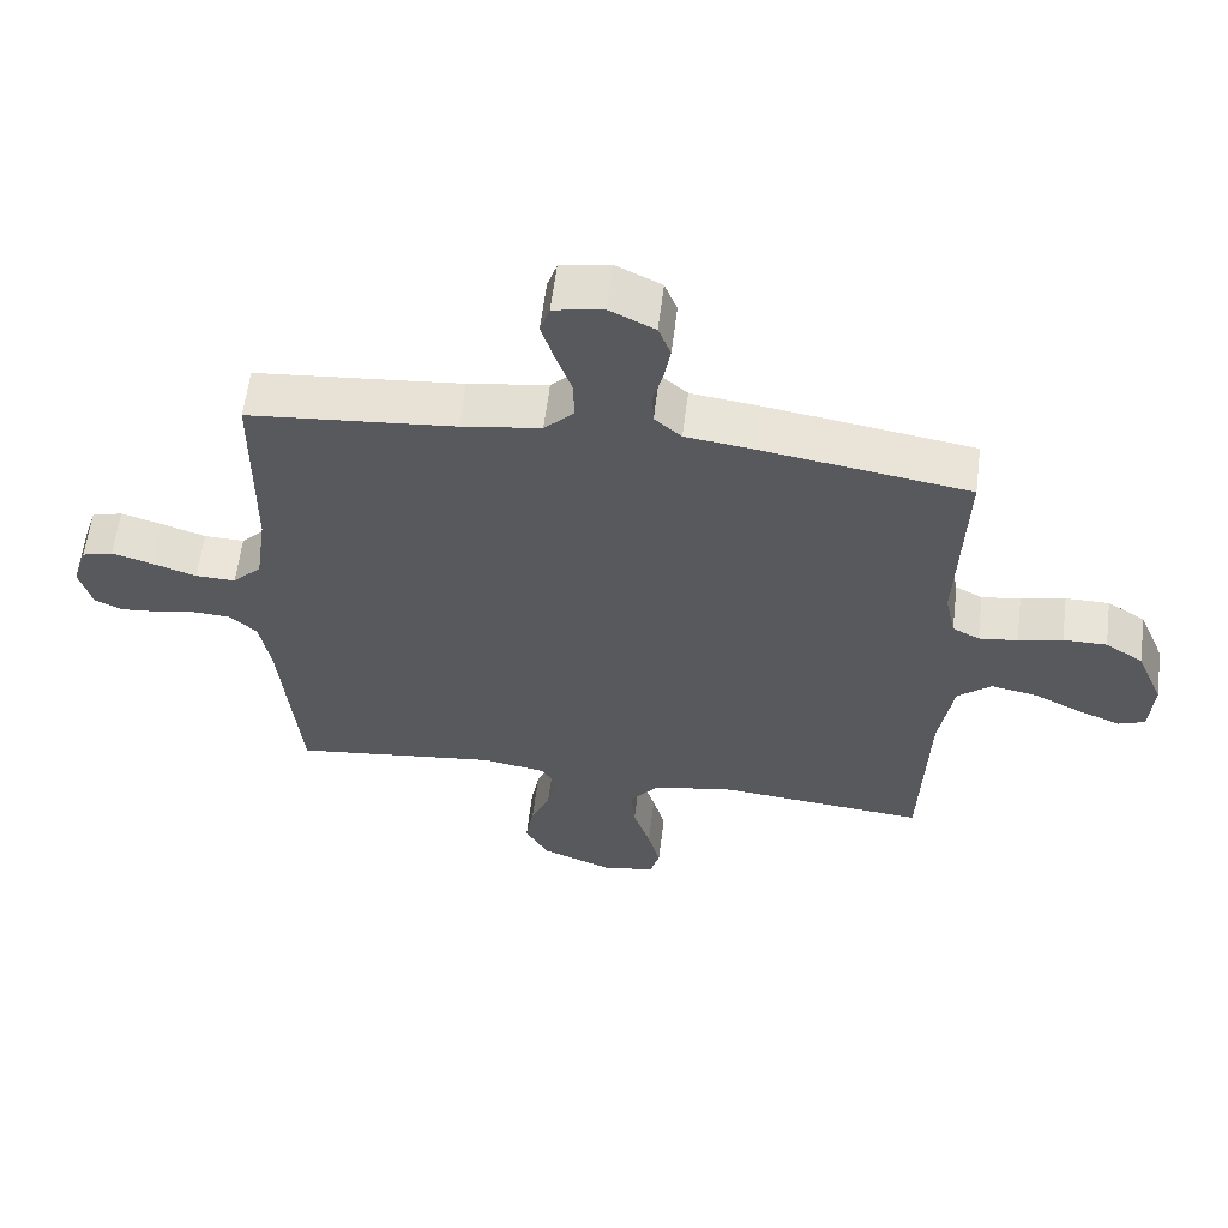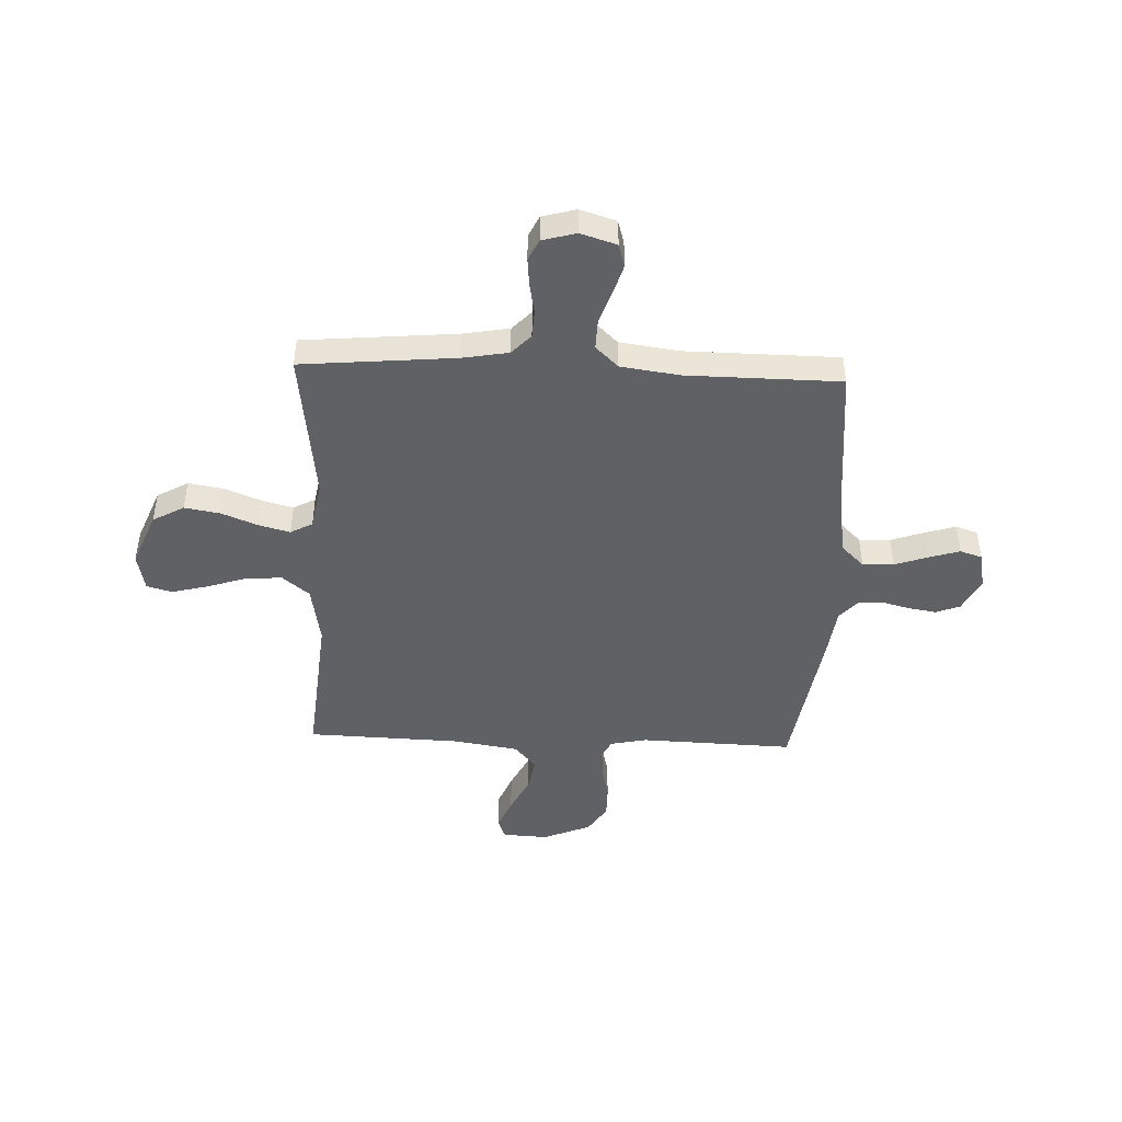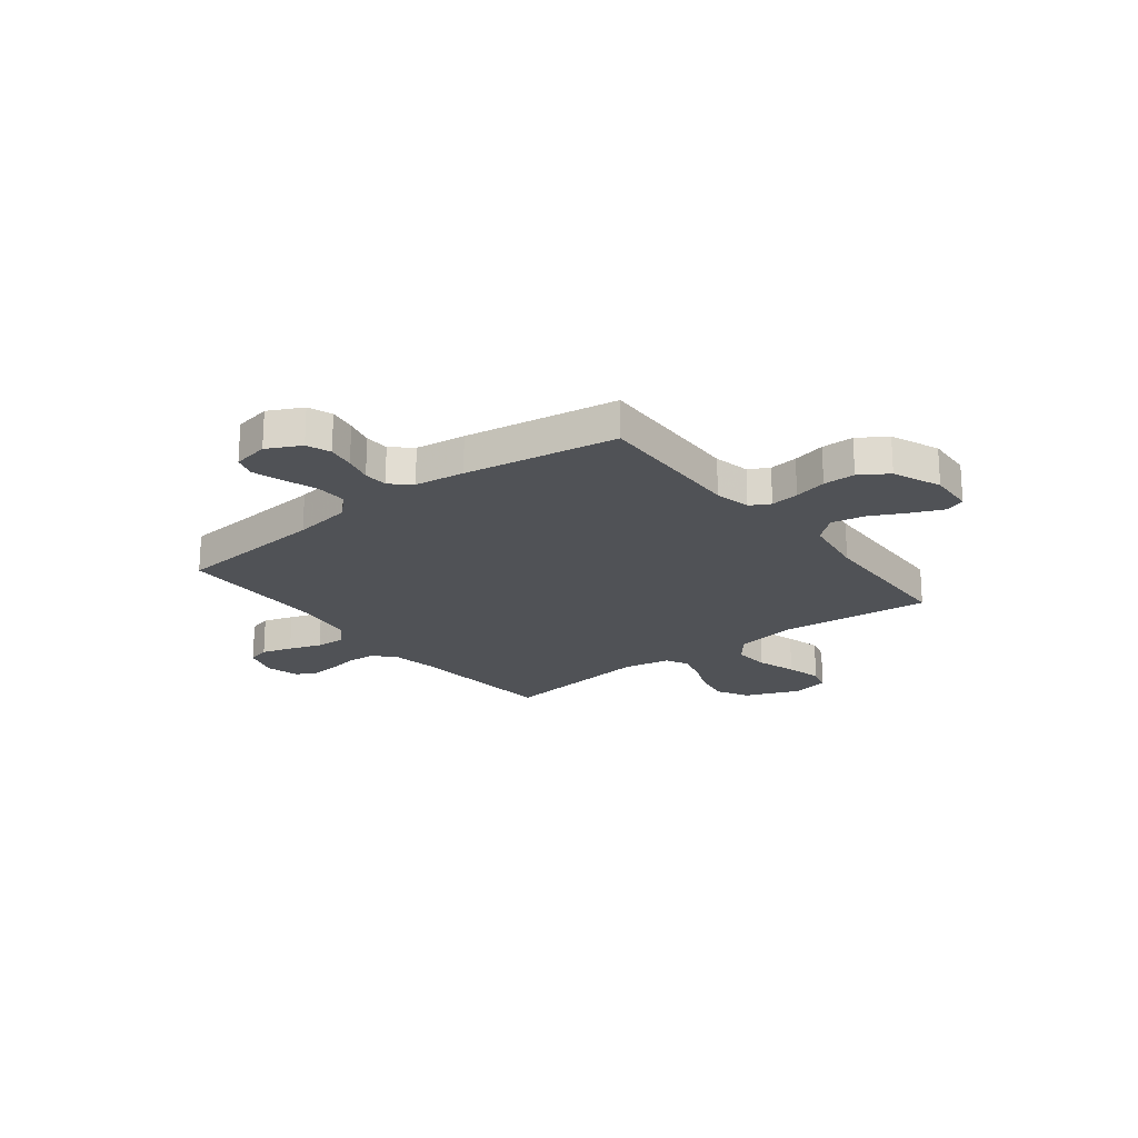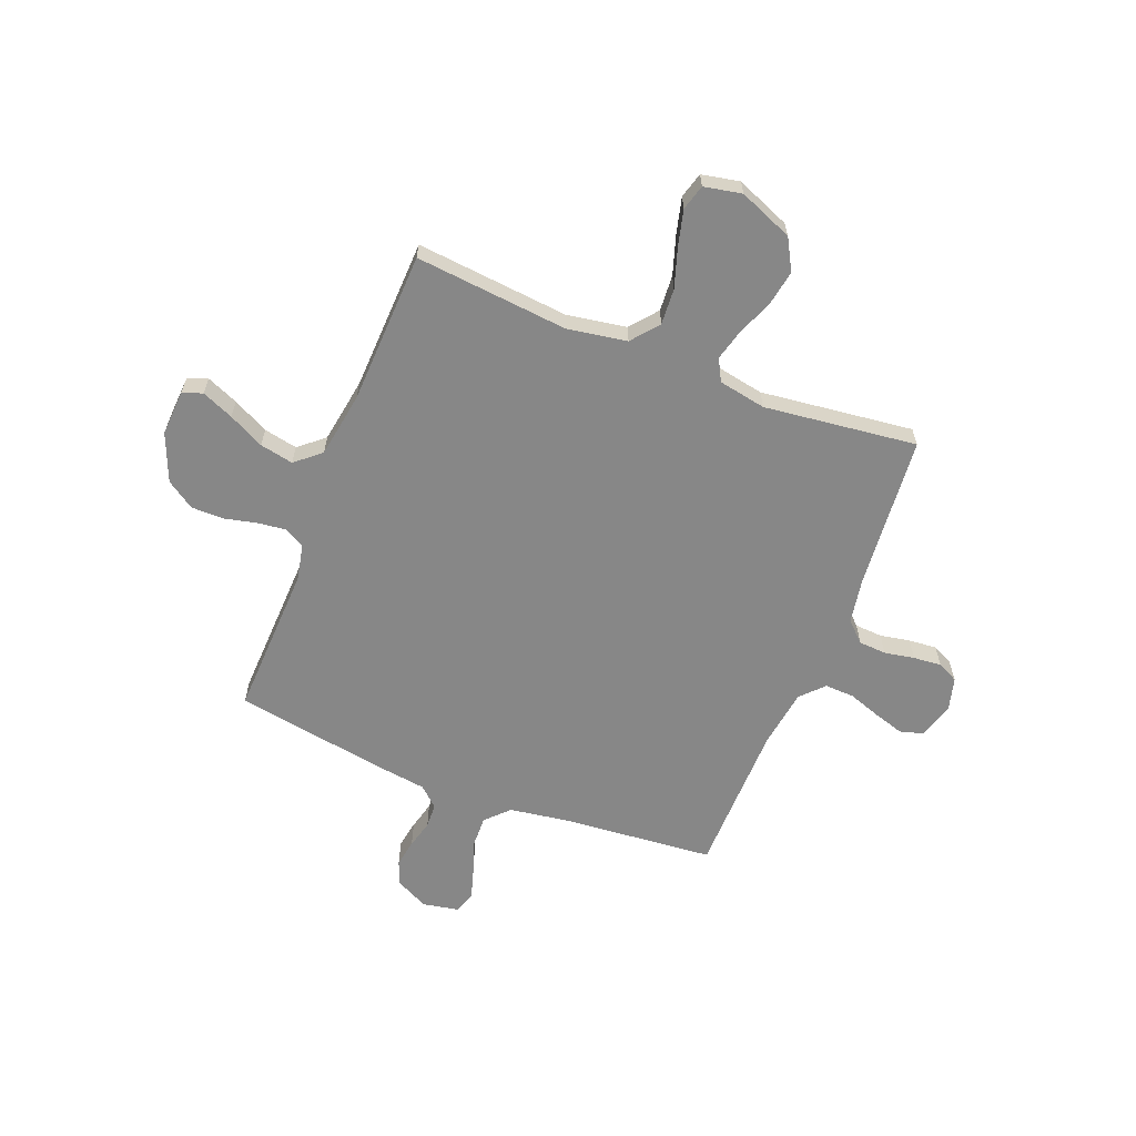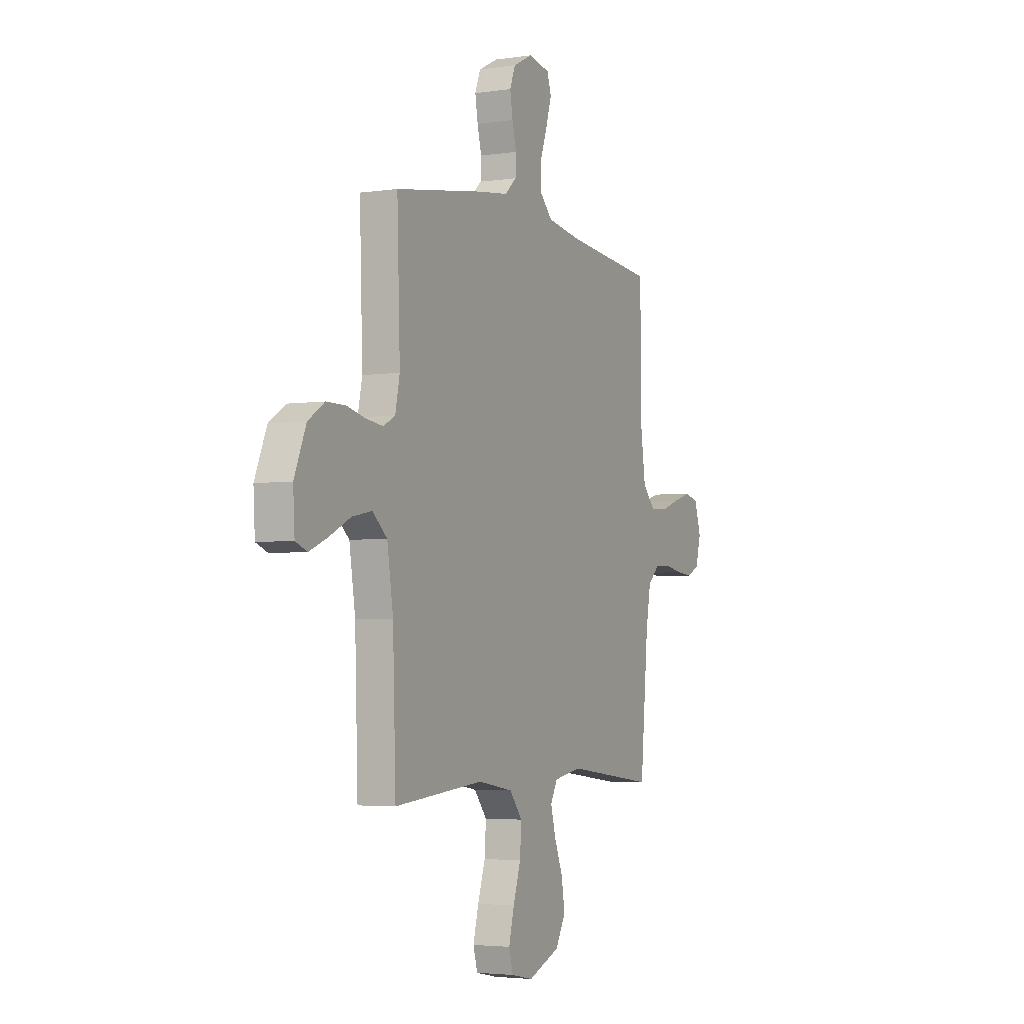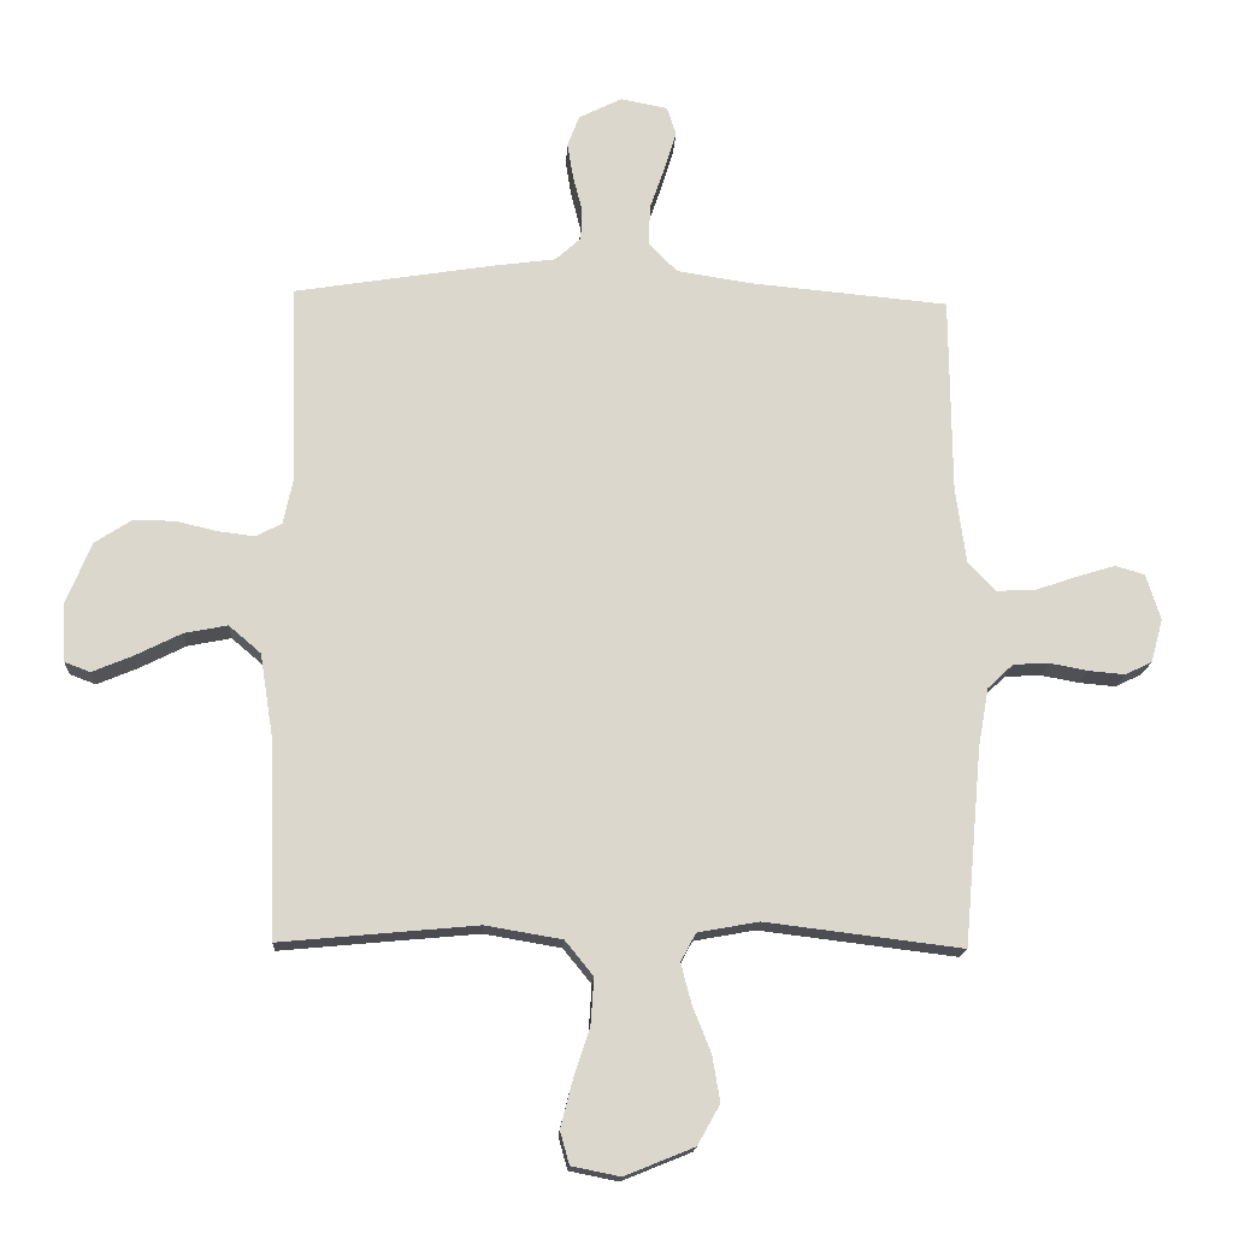
<metadata>
{"format":"obj","ext":"obj","renderer":"f3d","projection":"perspective","resolution":1024,"background":"white","views":[{"elev":60.3,"azim":7.1,"up":"+Z"},{"elev":-46.0,"azim":-92.3,"up":"+Y"},{"elev":-21.0,"azim":37.8,"up":"+Y"},{"elev":-62.5,"azim":158.3,"up":"+Y"},{"elev":-3.7,"azim":116.2,"up":"+Z"},{"elev":-16.2,"azim":177.0,"up":"+Z"}]}
</metadata>
<code>
v 0.5 0.07 0.5
v 0.49 0.07 0.2
v 0.505 0.07 0.129
v 0.544 0.07 0.108
v 0.6 0.07 0.115
v 0.664 0.07 0.13
v 0.727 0.07 0.13
v 0.782 0.07 0.094
v 0.821 0.07 0
v 0.816 0.07 -0.089
v 0.777 0.07 -0.104
v 0.715 0.07 -0.078
v 0.645 0.07 -0.043
v 0.579 0.07 -0.03
v 0.53 0.07 -0.072
v 0.51 0.07 -0.2
v 0.5 0.07 -0.5
v 0.2 0.07 -0.472
v 0.083 0.07 -0.492
v 0.04 0.07 -0.545
v 0.045 0.07 -0.616
v 0.07 0.07 -0.693
v 0.088 0.07 -0.763
v 0.074 0.07 -0.813
v 0 0.07 -0.828
v -0.106 0.07 -0.785
v -0.14 0.07 -0.724
v -0.128 0.07 -0.654
v -0.1 0.07 -0.584
v -0.084 0.07 -0.523
v -0.107 0.07 -0.48
v -0.2 0.07 -0.463
v -0.5 0.07 -0.5
v -0.527 0.07 -0.2
v -0.543 0.07 -0.11
v -0.582 0.07 -0.073
v -0.636 0.07 -0.07
v -0.695 0.07 -0.081
v -0.75 0.07 -0.086
v -0.791 0.07 -0.066
v -0.809 0.07 0
v -0.787 0.07 0.07
v -0.742 0.07 0.083
v -0.683 0.07 0.065
v -0.619 0.07 0.043
v -0.561 0.07 0.041
v -0.519 0.07 0.085
v -0.503 0.07 0.2
v -0.5 0.07 0.5
v -0.2 0.07 0.528
v -0.085 0.07 0.546
v -0.042 0.07 0.59
v -0.044 0.07 0.651
v -0.067 0.07 0.717
v -0.085 0.07 0.776
v -0.071 0.07 0.819
v 0 0.07 0.833
v 0.066 0.07 0.8
v 0.084 0.07 0.753
v 0.075 0.07 0.699
v 0.061 0.07 0.644
v 0.063 0.07 0.596
v 0.102 0.07 0.561
v 0.2 0.07 0.548
v 0.5 0 0.5
v 0.49 0 0.2
v 0.505 0 0.129
v 0.544 0 0.108
v 0.6 0 0.115
v 0.664 0 0.13
v 0.727 0 0.13
v 0.782 0 0.094
v 0.821 0 0
v 0.816 0 -0.089
v 0.777 0 -0.104
v 0.715 0 -0.078
v 0.645 0 -0.043
v 0.579 0 -0.03
v 0.53 0 -0.072
v 0.51 0 -0.2
v 0.5 0 -0.5
v 0.2 0 -0.472
v 0.083 0 -0.492
v 0.04 0 -0.545
v 0.045 0 -0.616
v 0.07 0 -0.693
v 0.088 0 -0.763
v 0.074 0 -0.813
v 0 0 -0.828
v -0.106 0 -0.785
v -0.14 0 -0.724
v -0.128 0 -0.654
v -0.1 0 -0.584
v -0.084 0 -0.523
v -0.107 0 -0.48
v -0.2 0 -0.463
v -0.5 0 -0.5
v -0.527 0 -0.2
v -0.543 0 -0.11
v -0.582 0 -0.073
v -0.636 0 -0.07
v -0.695 0 -0.081
v -0.75 0 -0.086
v -0.791 0 -0.066
v -0.809 0 0
v -0.787 0 0.07
v -0.742 0 0.083
v -0.683 0 0.065
v -0.619 0 0.043
v -0.561 0 0.041
v -0.519 0 0.085
v -0.503 0 0.2
v -0.5 0 0.5
v -0.2 0 0.528
v -0.085 0 0.546
v -0.042 0 0.59
v -0.044 0 0.651
v -0.067 0 0.717
v -0.085 0 0.776
v -0.071 0 0.819
v 0 0 0.833
v 0.066 0 0.8
v 0.084 0 0.753
v 0.075 0 0.699
v 0.061 0 0.644
v 0.063 0 0.596
v 0.102 0 0.561
v 0.2 0 0.548
f 63 64 1 2
f 62 63 2 3
f 59 60 61
f 58 59 61
f 57 58 61
f 56 57 61
f 55 56 61
f 54 55 61
f 53 54 61
f 52 53 61 62
f 51 52 62 3
f 48 49 50
f 50 51 3
f 48 50 3
f 47 48 3
f 43 44 45
f 42 43 45
f 41 42 45
f 40 41 45
f 39 40 45
f 38 39 45
f 37 38 45
f 36 37 45 46
f 47 3 4
f 46 47 4
f 36 46 4
f 35 36 4
f 32 33 34
f 35 4 5
f 34 35 5
f 32 34 5
f 31 32 5
f 27 28 29
f 26 27 29
f 25 26 29
f 24 25 29
f 23 24 29
f 22 23 29
f 21 22 29
f 20 21 29 30
f 19 20 30 31
f 16 17 18
f 18 19 31
f 16 18 31
f 15 16 31
f 11 12 13
f 10 11 13
f 9 10 13
f 8 9 13
f 7 8 13
f 6 7 13
f 5 6 13
f 5 13 14
f 5 14 15 31
f 66 65 128 127
f 67 66 127 126
f 125 124 123
f 125 123 122
f 125 122 121
f 125 121 120
f 125 120 119
f 125 119 118
f 125 118 117
f 126 125 117 116
f 67 126 116 115
f 114 113 112
f 67 115 114
f 67 114 112
f 67 112 111
f 109 108 107
f 109 107 106
f 109 106 105
f 109 105 104
f 109 104 103
f 109 103 102
f 109 102 101
f 110 109 101 100
f 68 67 111
f 68 111 110
f 68 110 100
f 68 100 99
f 98 97 96
f 69 68 99
f 69 99 98
f 69 98 96
f 69 96 95
f 93 92 91
f 93 91 90
f 93 90 89
f 93 89 88
f 93 88 87
f 93 87 86
f 93 86 85
f 94 93 85 84
f 95 94 84 83
f 82 81 80
f 95 83 82
f 95 82 80
f 95 80 79
f 77 76 75
f 77 75 74
f 77 74 73
f 77 73 72
f 77 72 71
f 77 71 70
f 77 70 69
f 78 77 69
f 95 79 78 69
f 1 65 66 2
f 2 66 67 3
f 3 67 68 4
f 4 68 69 5
f 5 69 70 6
f 6 70 71 7
f 7 71 72 8
f 8 72 73 9
f 9 73 74 10
f 10 74 75 11
f 11 75 76 12
f 12 76 77 13
f 13 77 78 14
f 14 78 79 15
f 15 79 80 16
f 16 80 81 17
f 17 81 82 18
f 18 82 83 19
f 19 83 84 20
f 20 84 85 21
f 21 85 86 22
f 22 86 87 23
f 23 87 88 24
f 24 88 89 25
f 25 89 90 26
f 26 90 91 27
f 27 91 92 28
f 28 92 93 29
f 29 93 94 30
f 30 94 95 31
f 31 95 96 32
f 32 96 97 33
f 33 97 98 34
f 34 98 99 35
f 35 99 100 36
f 36 100 101 37
f 37 101 102 38
f 38 102 103 39
f 39 103 104 40
f 40 104 105 41
f 41 105 106 42
f 42 106 107 43
f 43 107 108 44
f 44 108 109 45
f 45 109 110 46
f 46 110 111 47
f 47 111 112 48
f 48 112 113 49
f 49 113 114 50
f 50 114 115 51
f 51 115 116 52
f 52 116 117 53
f 53 117 118 54
f 54 118 119 55
f 55 119 120 56
f 56 120 121 57
f 57 121 122 58
f 58 122 123 59
f 59 123 124 60
f 60 124 125 61
f 61 125 126 62
f 62 126 127 63
f 63 127 128 64
f 64 128 65 1

</code>
